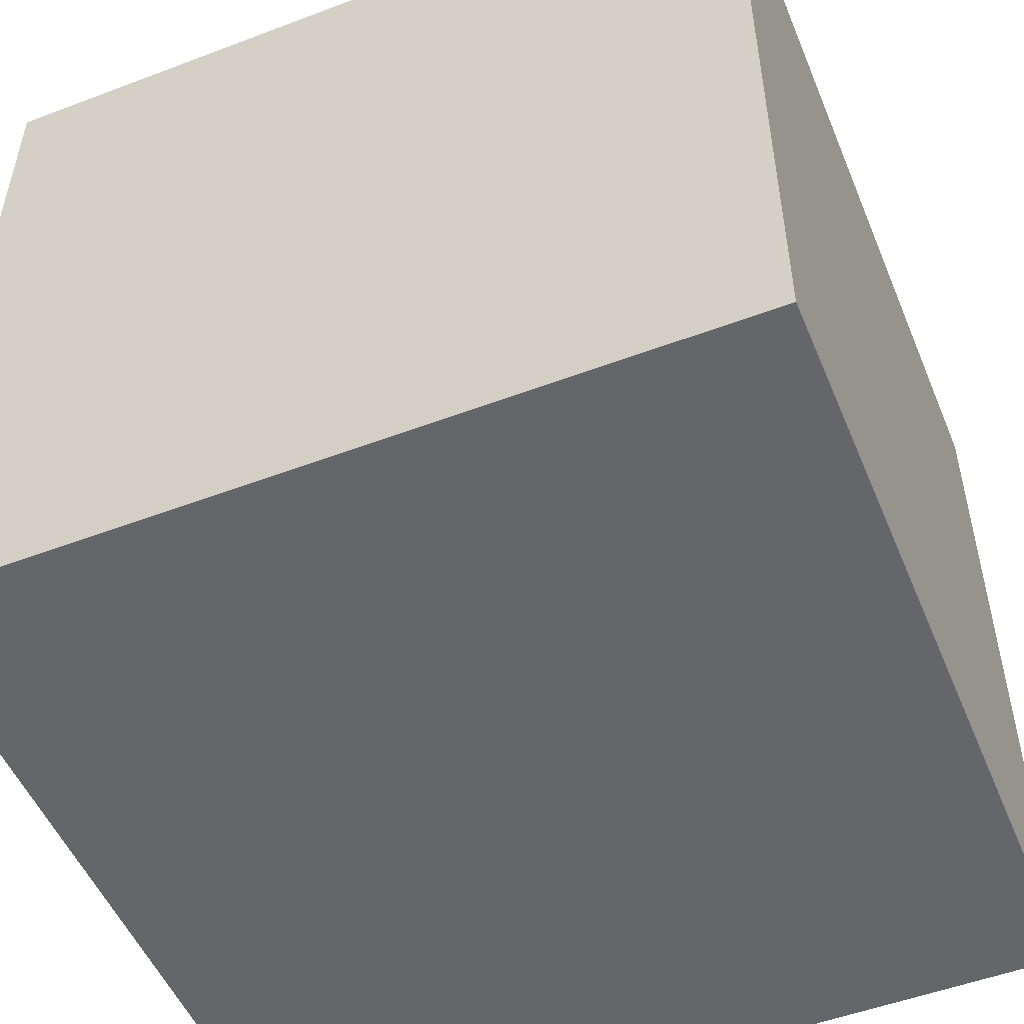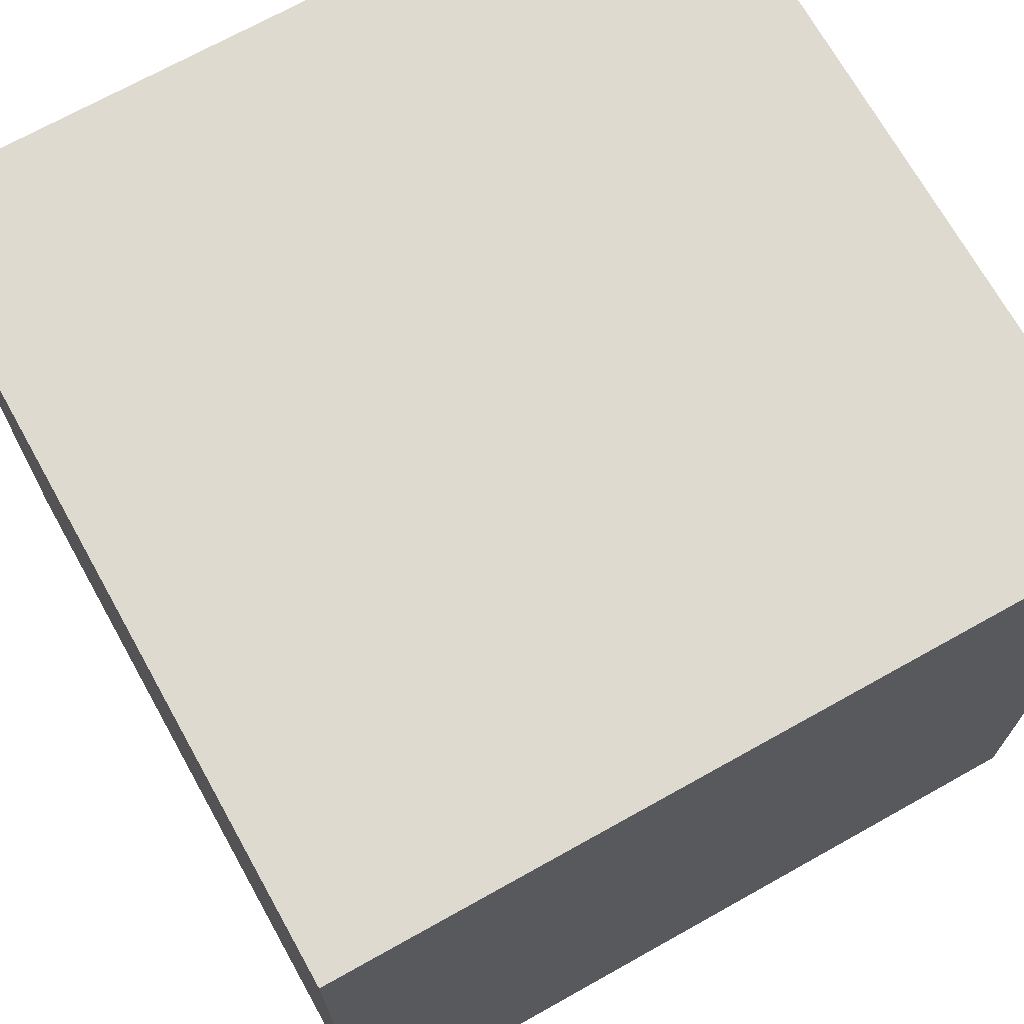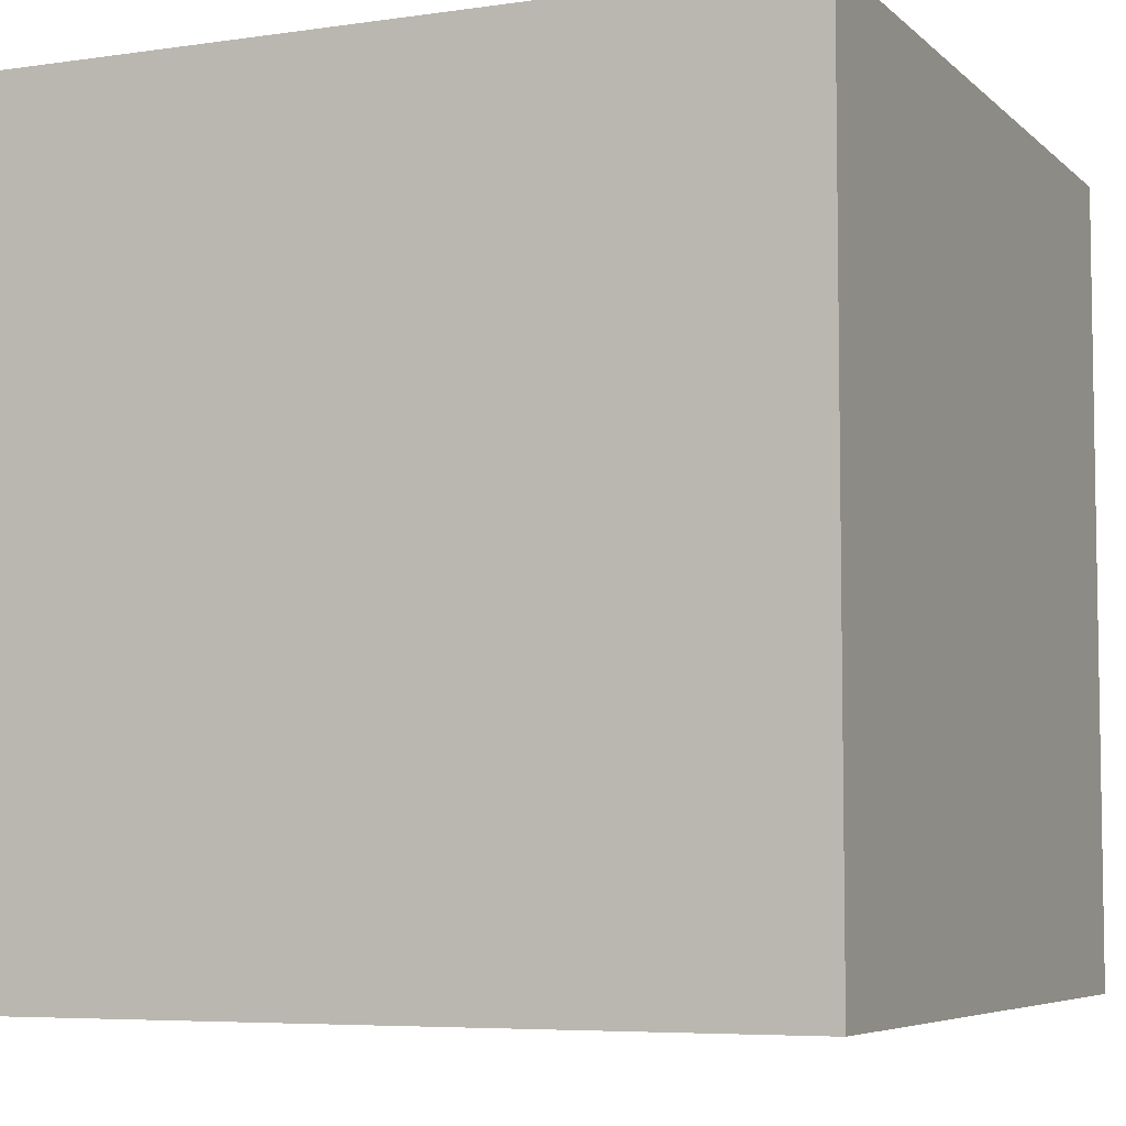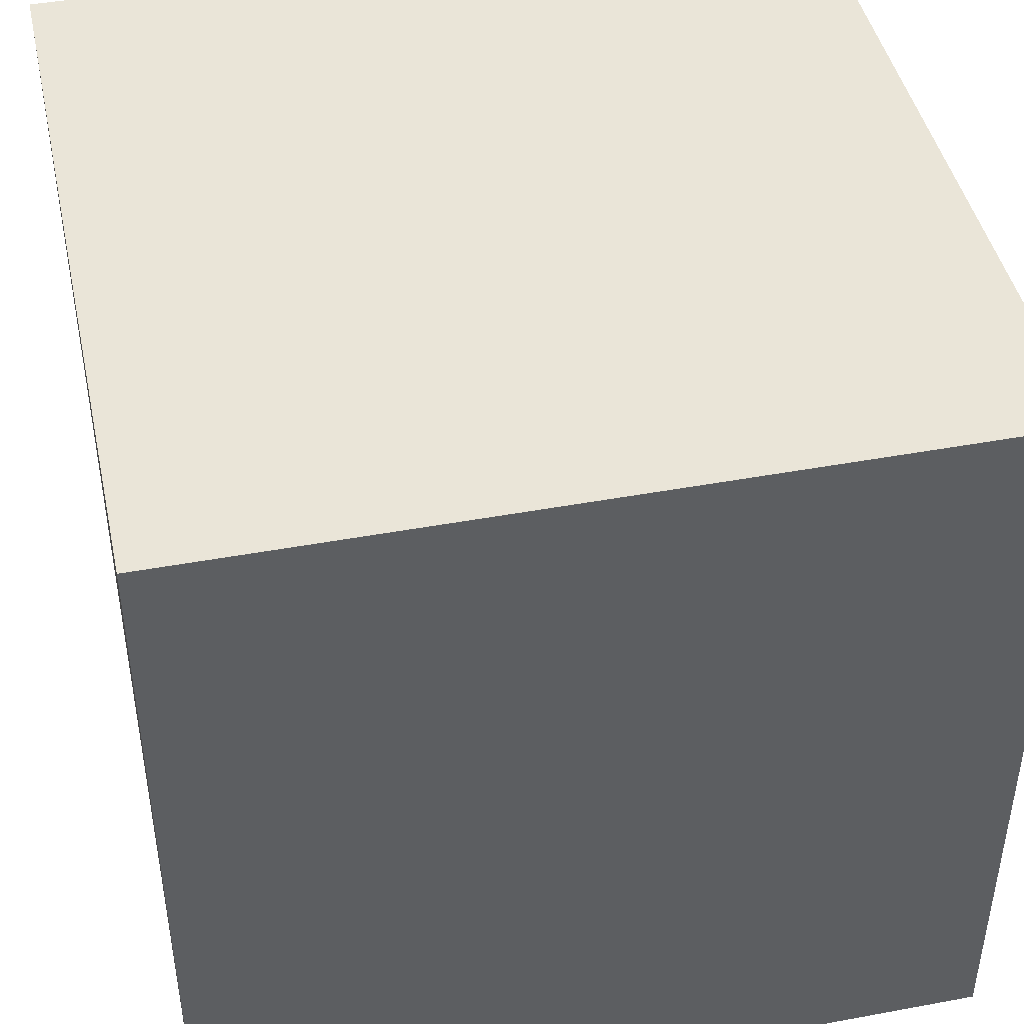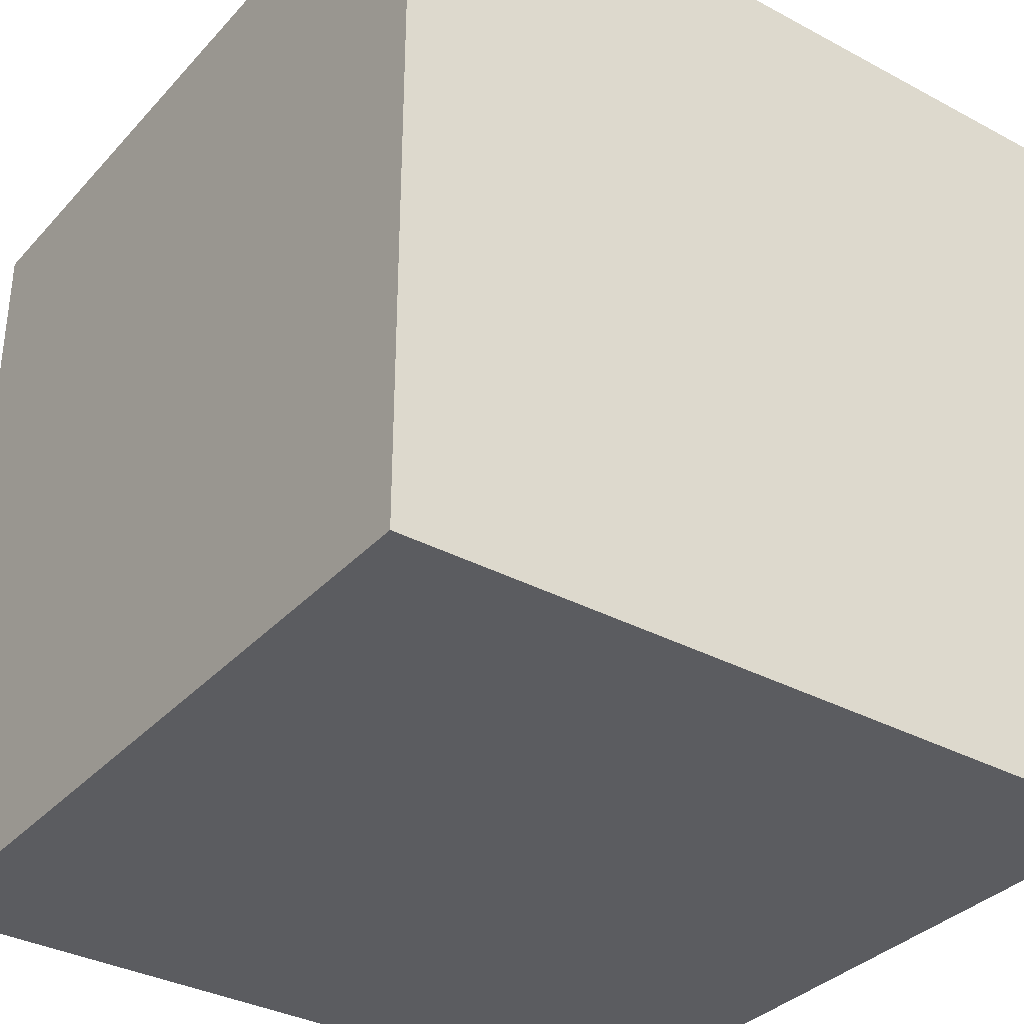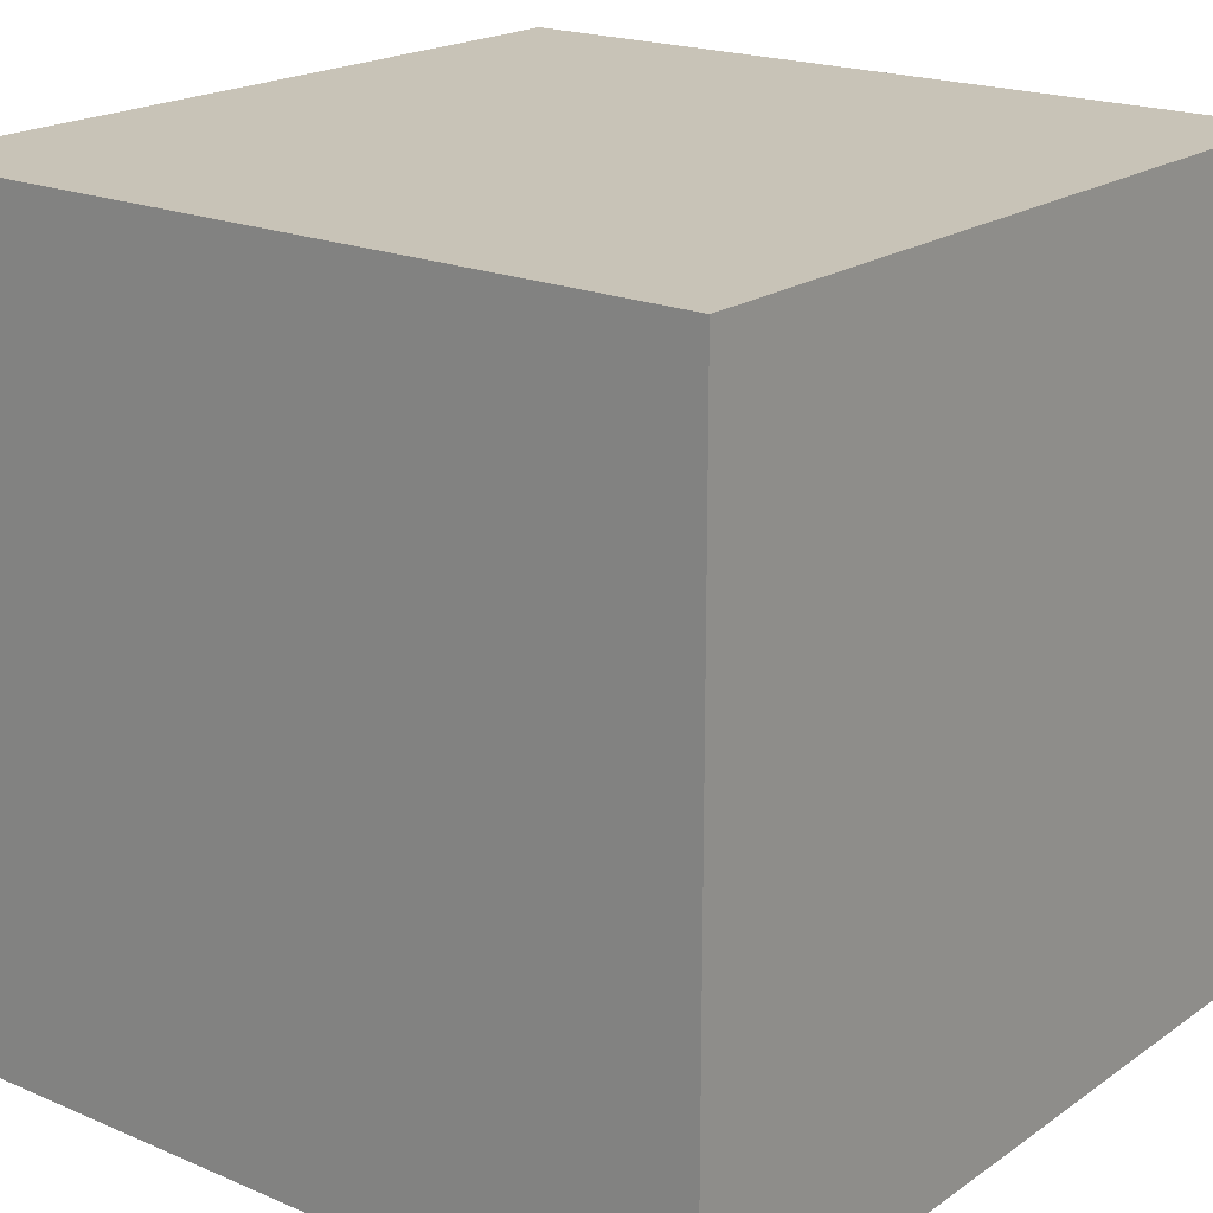
<metadata>
{"format":"obj","ext":"obj","renderer":"f3d","projection":"perspective","resolution":1024,"background":"white","views":[{"elev":-51.7,"azim":22.3,"up":"+Y"},{"elev":70.6,"azim":150.8,"up":"+Y"},{"elev":-6.0,"azim":113.8,"up":"+Y"},{"elev":44.5,"azim":-12.2,"up":"+Z"},{"elev":-34.5,"azim":-125.7,"up":"+Y"},{"elev":19.7,"azim":-141.7,"up":"+Y"}]}
</metadata>
<code>
o Cube.001
v 1 2 1
v -1 2 -1
v -1 2 1
v 1 0 -1
v -1 0 -1
v 1 2 -1
v 1 -0 1
v -1 -0 1
f 1 2 3
f 2 4 5
f 6 7 4
f 8 4 7
f 3 5 8
f 1 8 7
f 1 6 2
f 2 6 4
f 6 1 7
f 8 5 4
f 3 2 5
f 1 3 8

</code>
